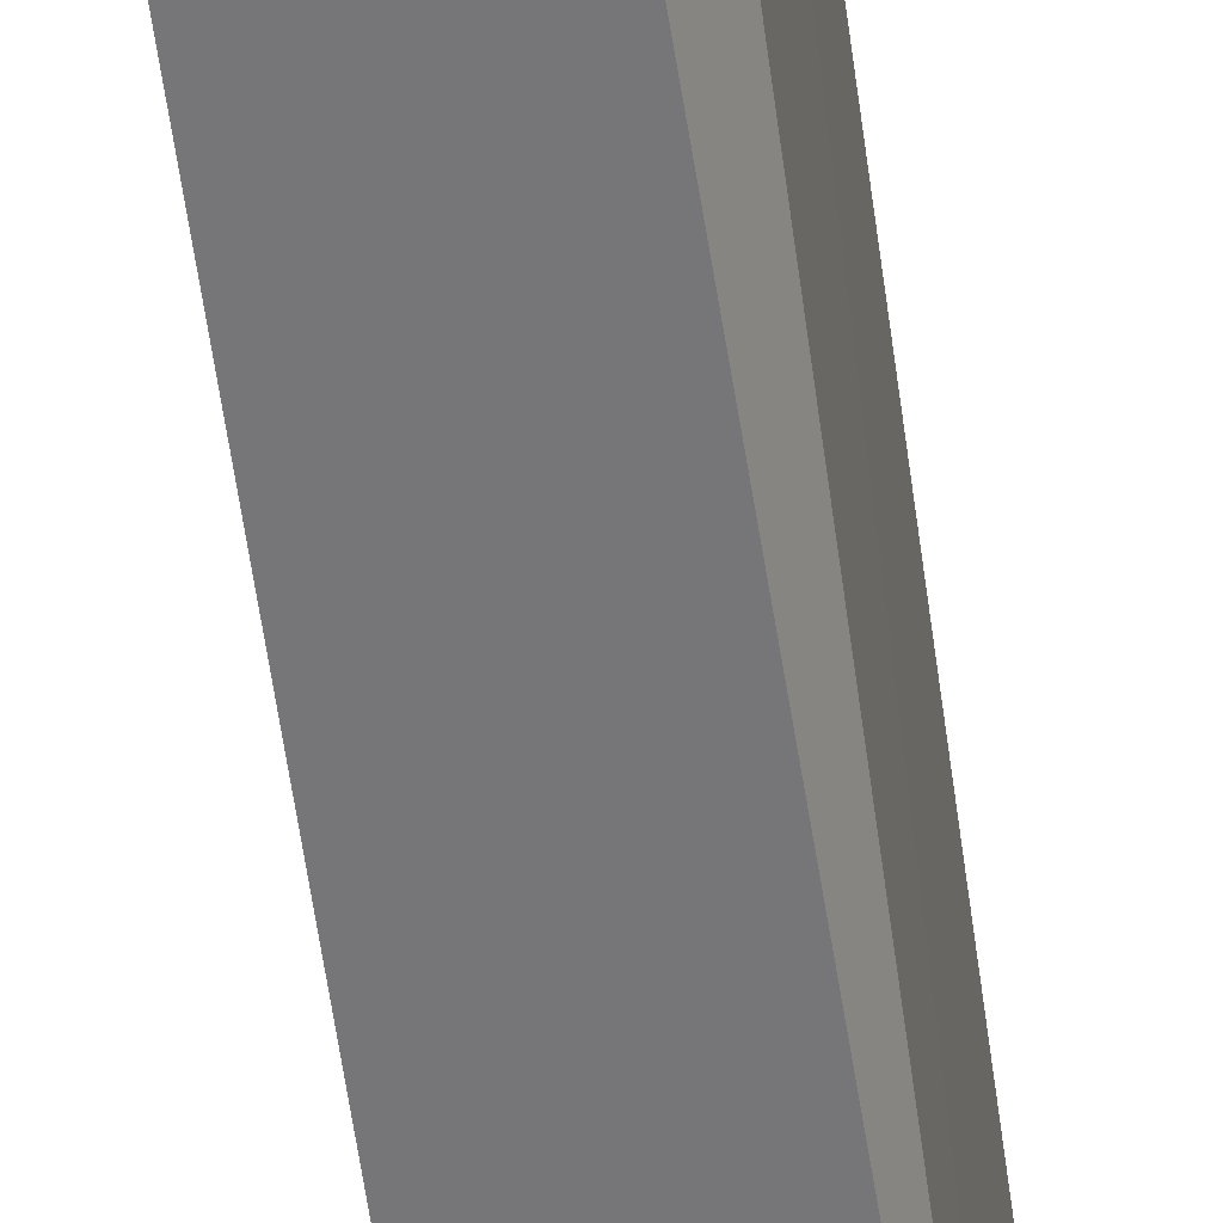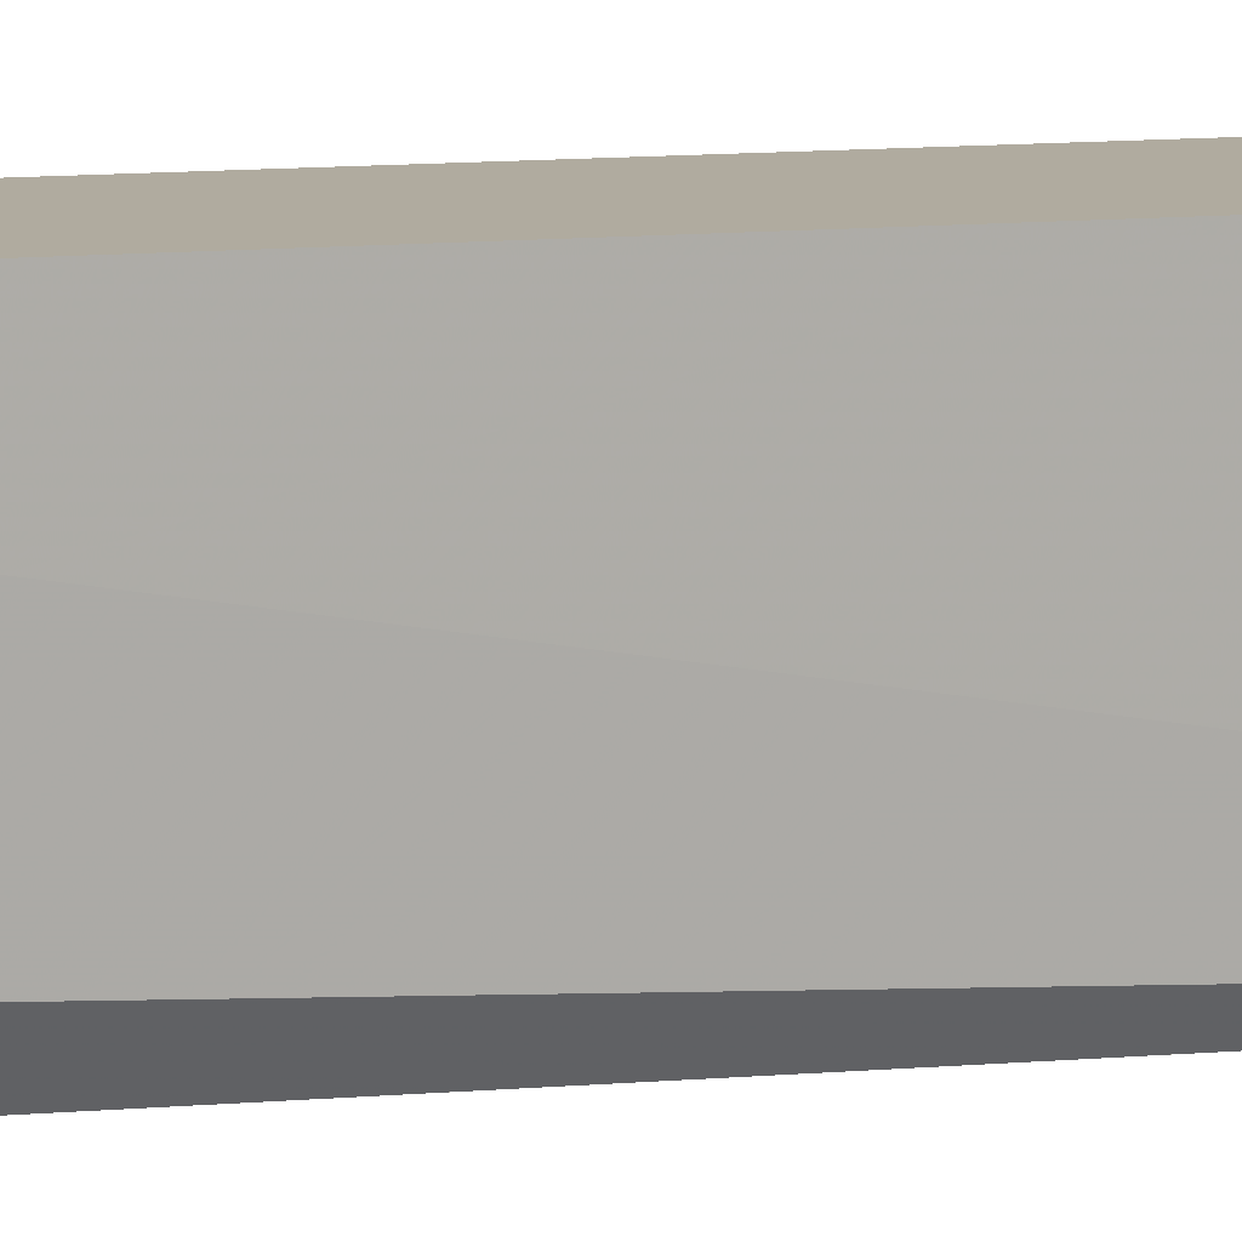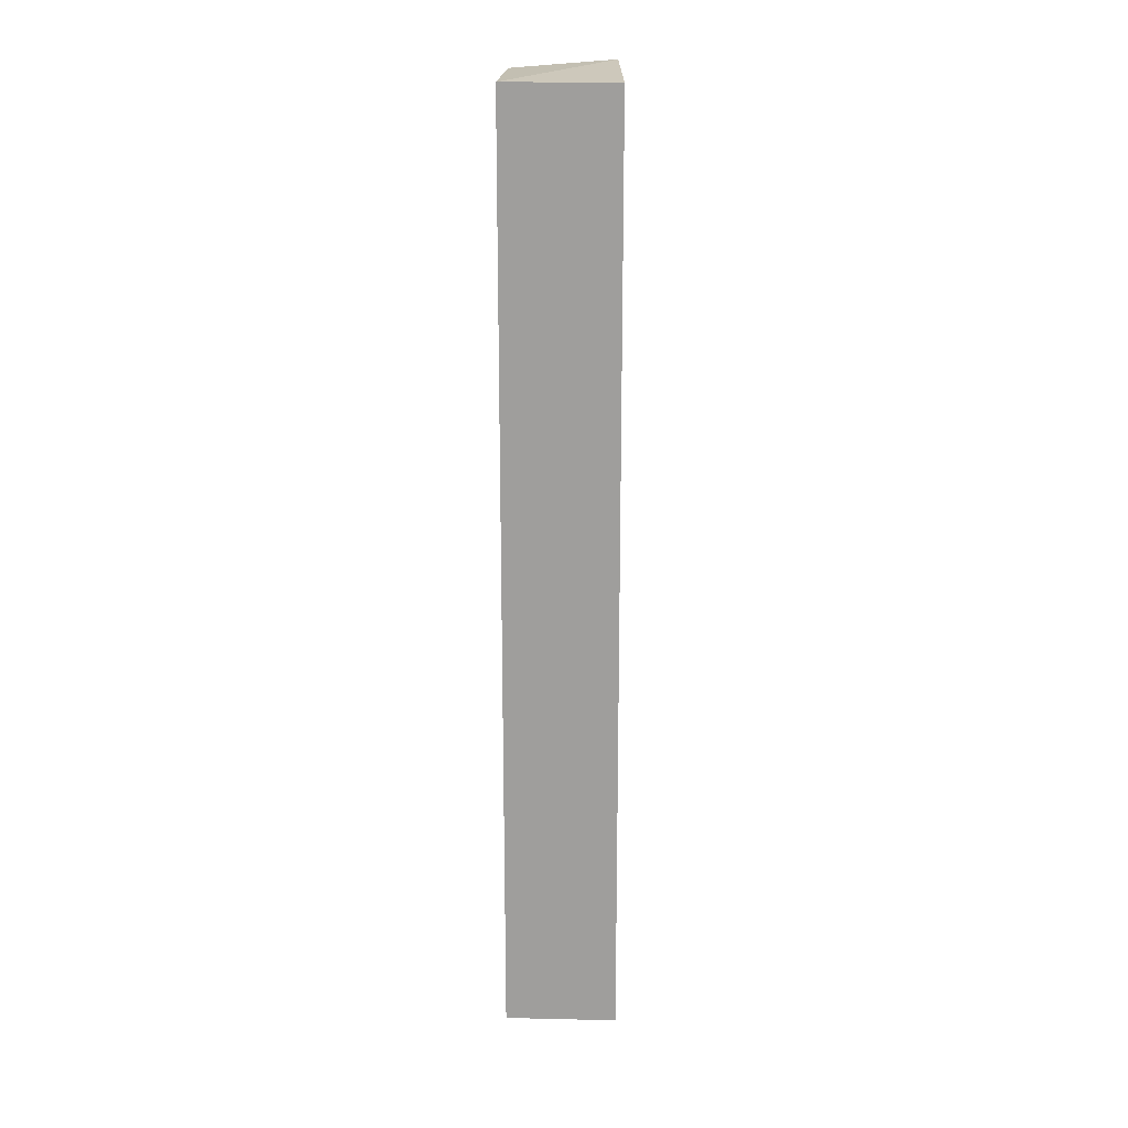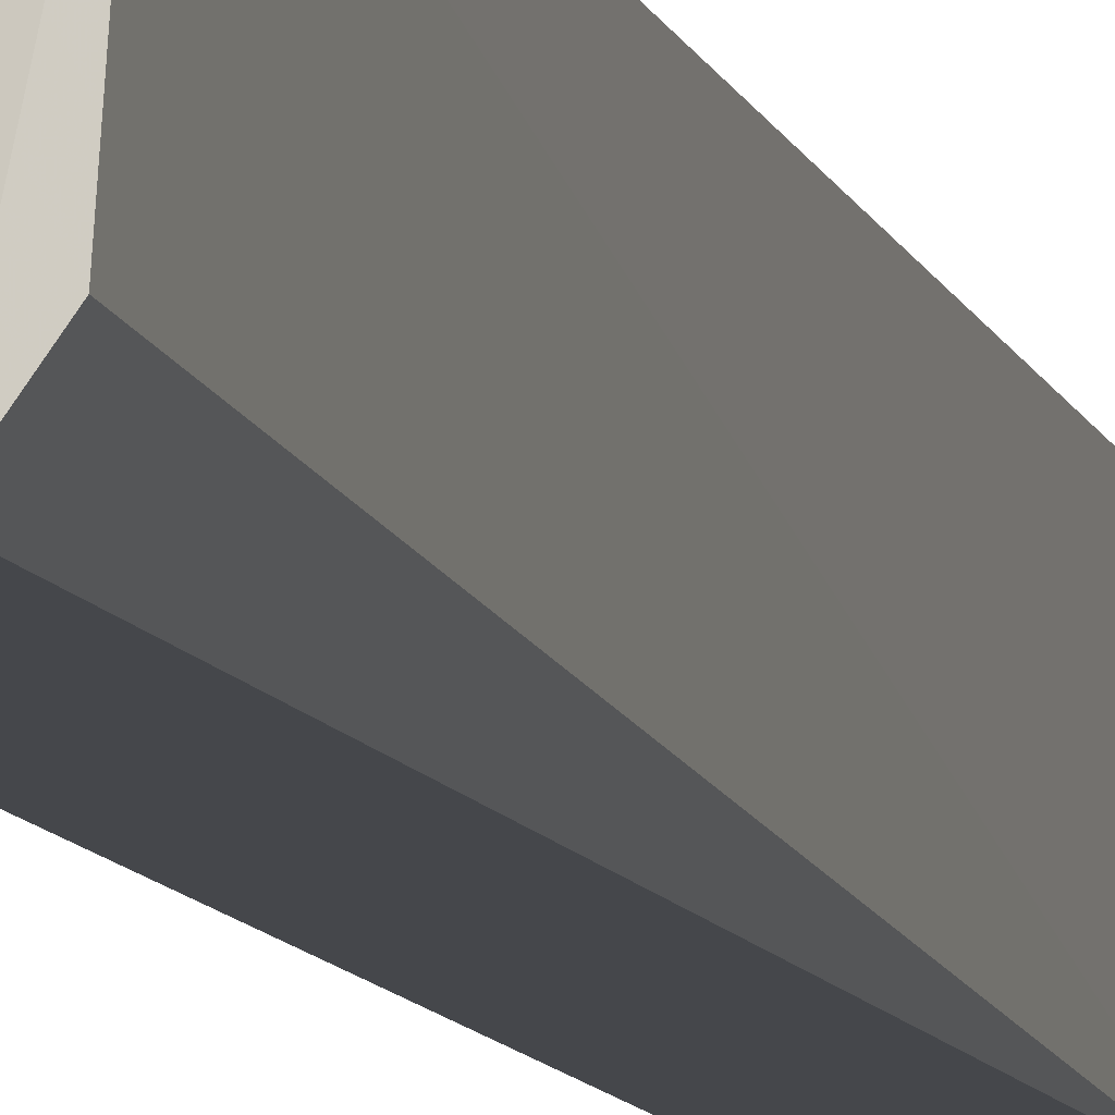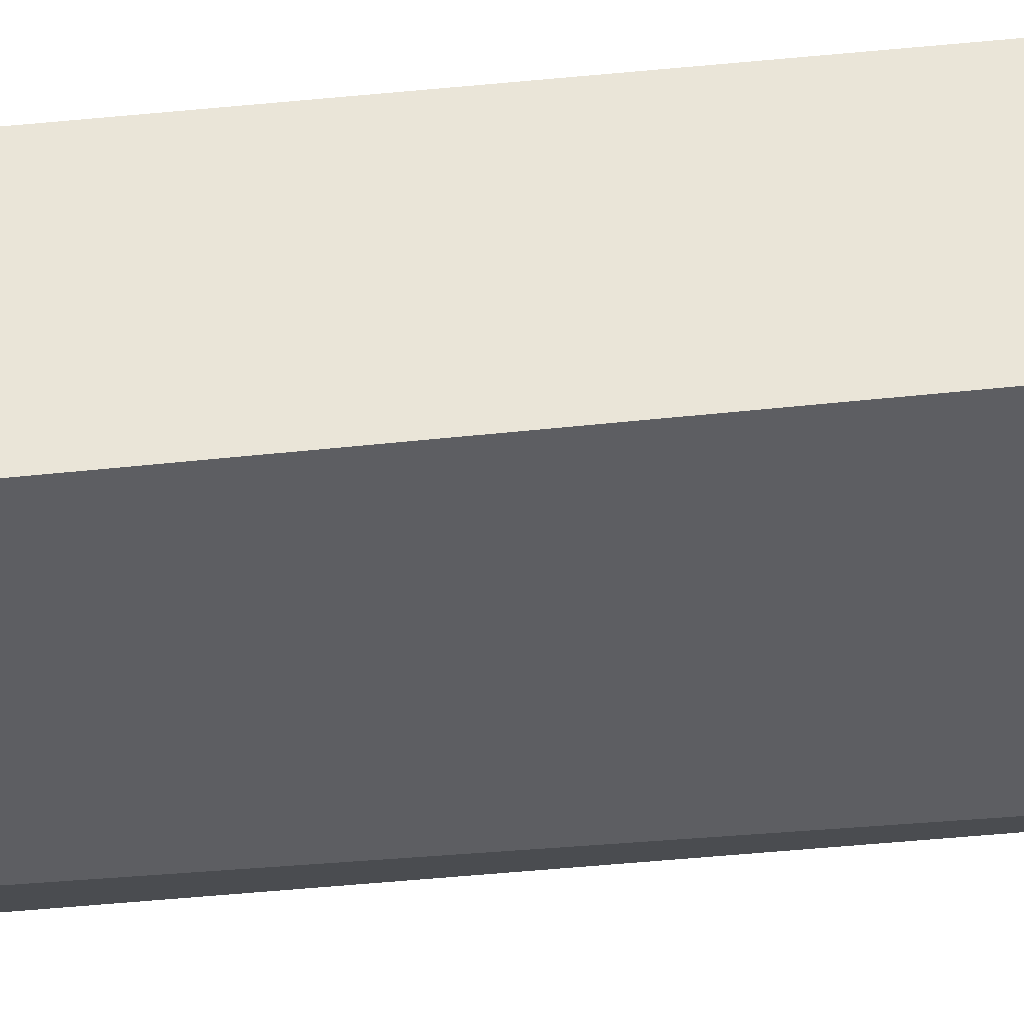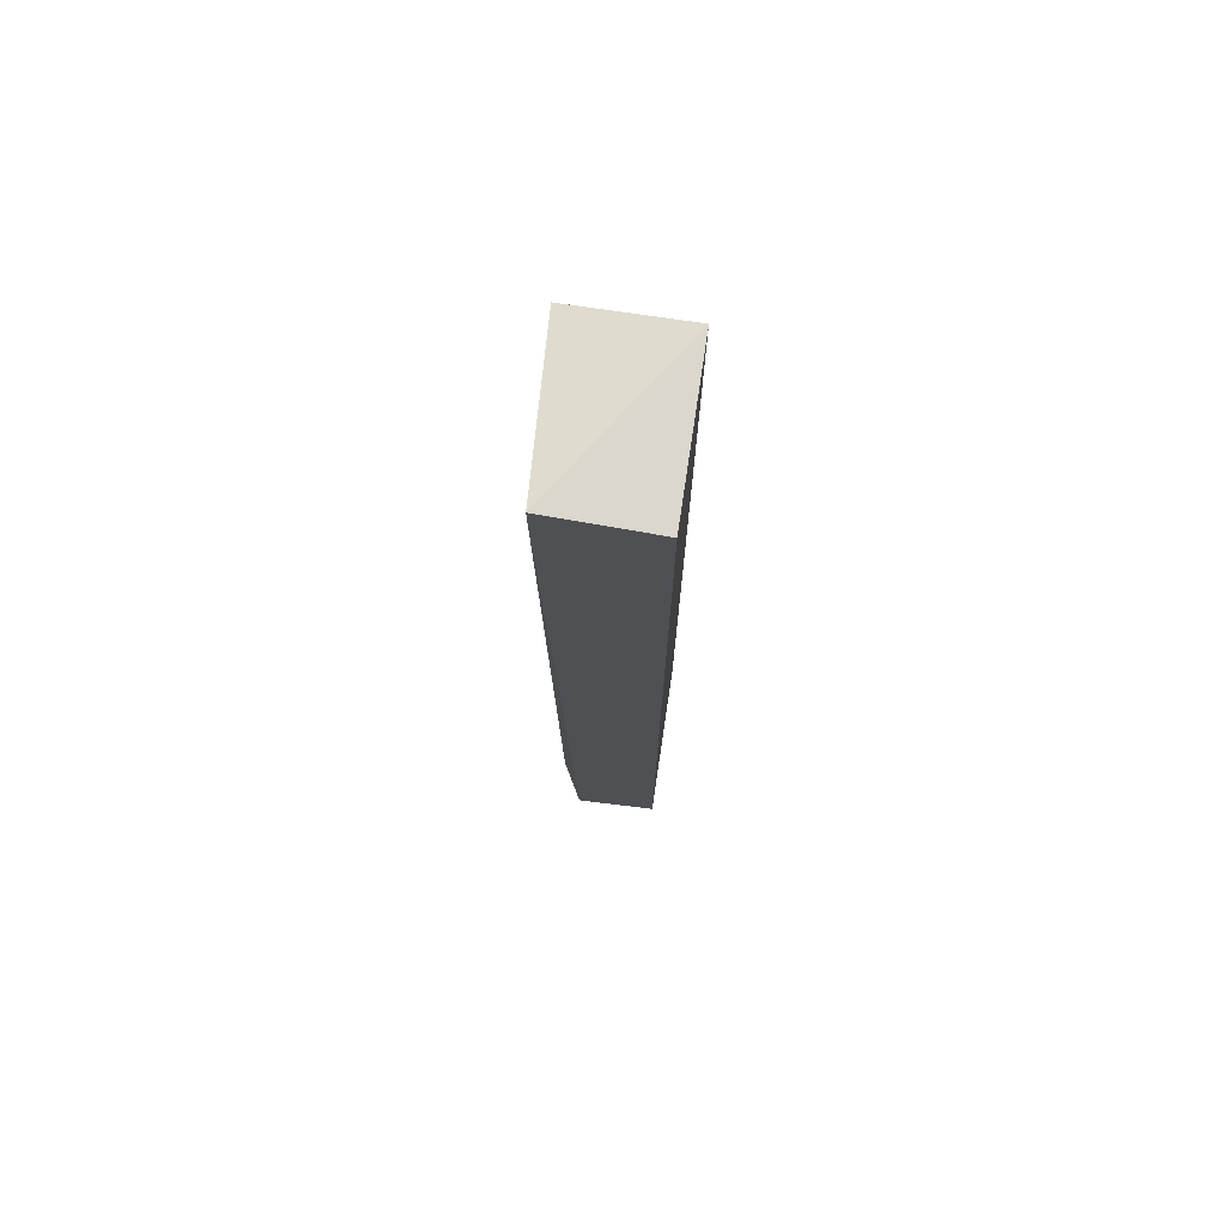
<metadata>
{"format":"obj","ext":"obj","renderer":"f3d","projection":"perspective","resolution":1024,"background":"white","views":[{"elev":-56.9,"azim":-172.4,"up":"+Y"},{"elev":9.7,"azim":-105.0,"up":"+Y"},{"elev":18.8,"azim":-177.6,"up":"+Z"},{"elev":-10.4,"azim":-165.1,"up":"+Y"},{"elev":44.7,"azim":-97.4,"up":"+Y"},{"elev":73.3,"azim":8.5,"up":"+Z"}]}
</metadata>
<code>
v 2.3e-08 0.4323 0.4963
v 3.3e-08 0.3682 0.4963
v 0 0.4323 0.1227
v -0.04477 0.4323 0.1227
v -0.04477 0.4323 0.4963
v -0.0328 0.3682 0.1182
v -0.04147 0.3682 0.4996
v 0 0.3682 0.1227
v -0.04147 0.3832 0.1227
f 1 2 3
f 5 1 3
f 5 3 4
f 6 4 3
f 7 2 1
f 7 1 5
f 7 5 4
f 8 6 3
f 8 3 2
f 8 7 6
f 8 2 7
f 9 7 4
f 9 4 6
f 9 6 7

</code>
